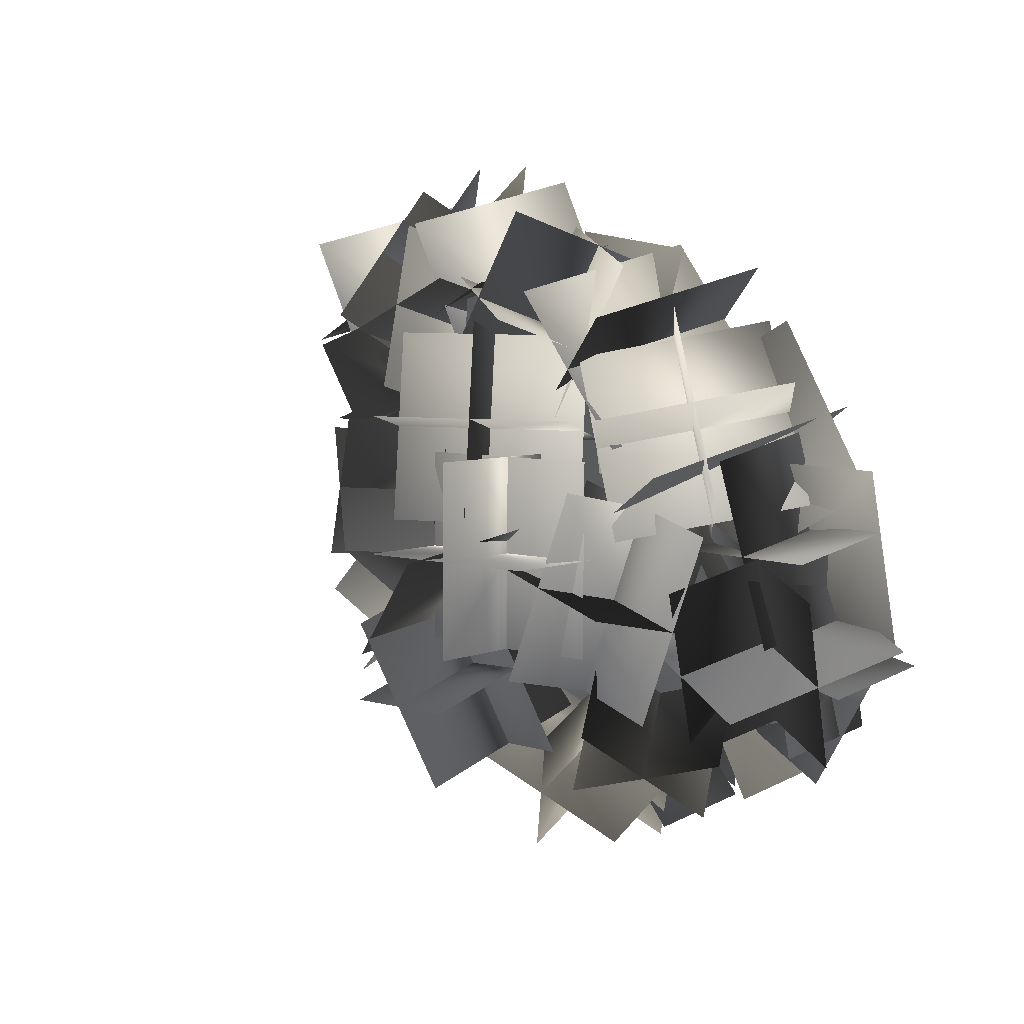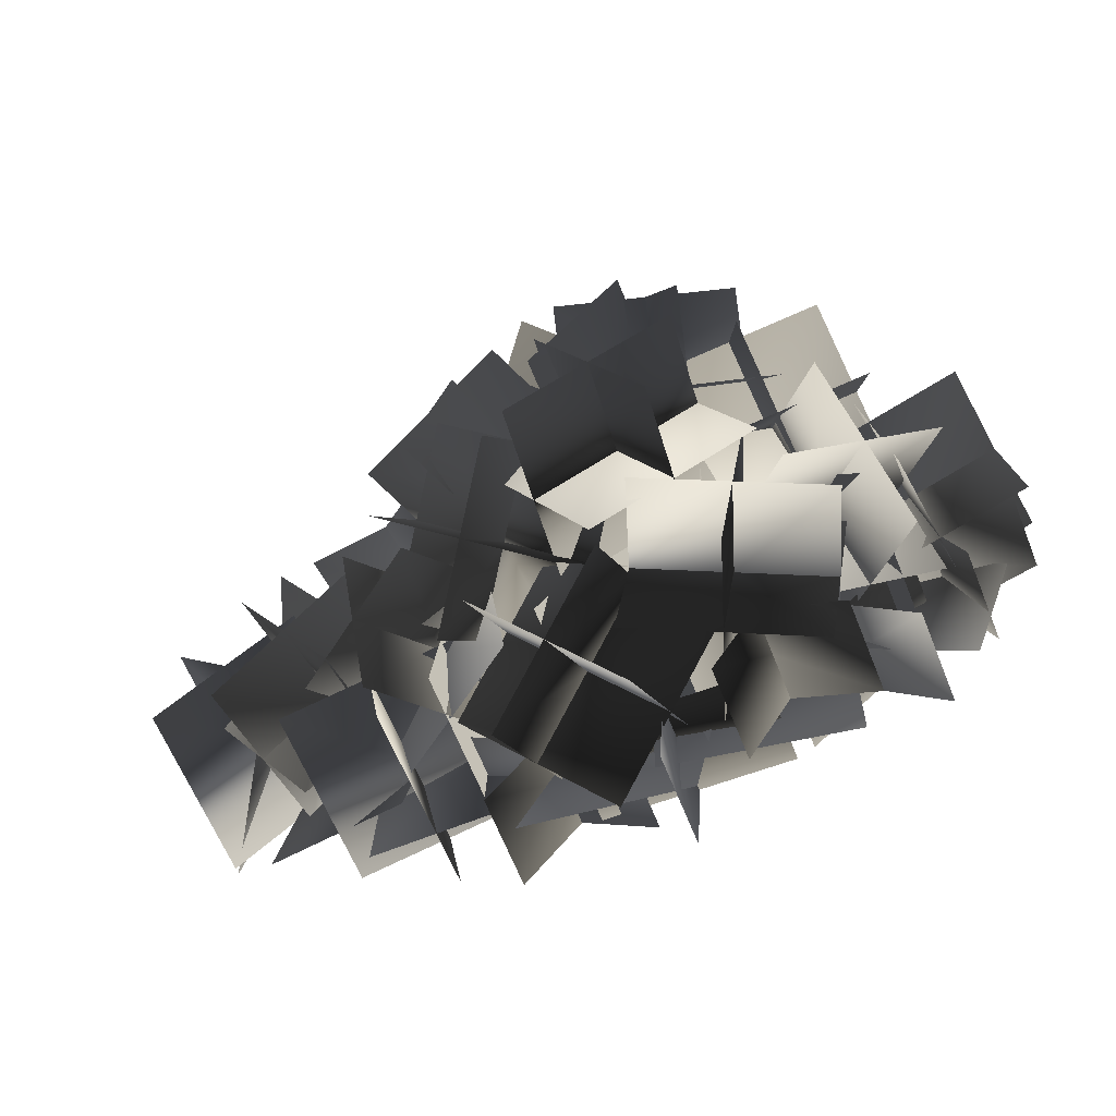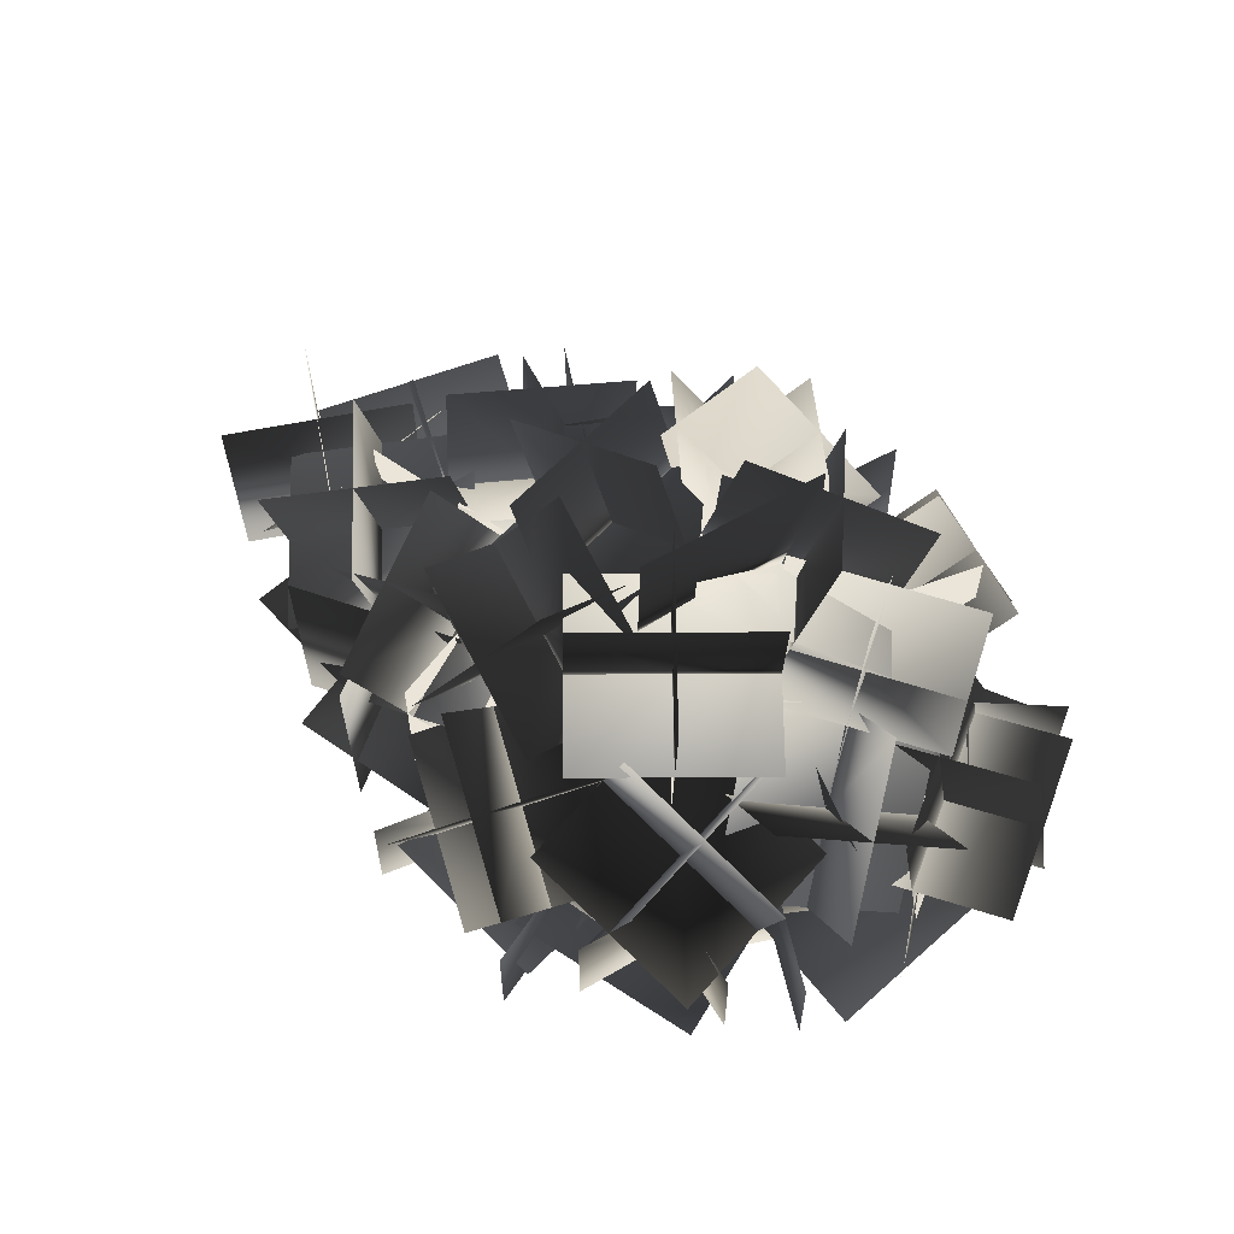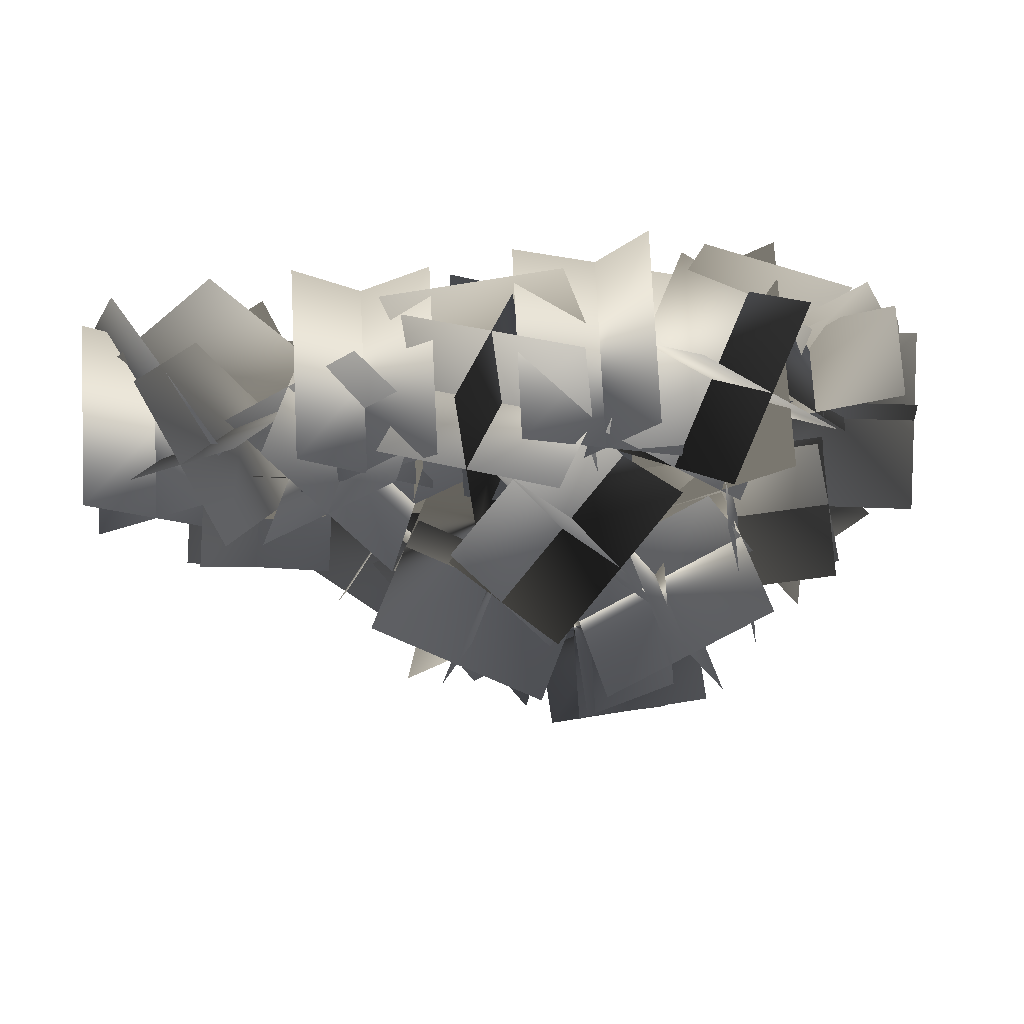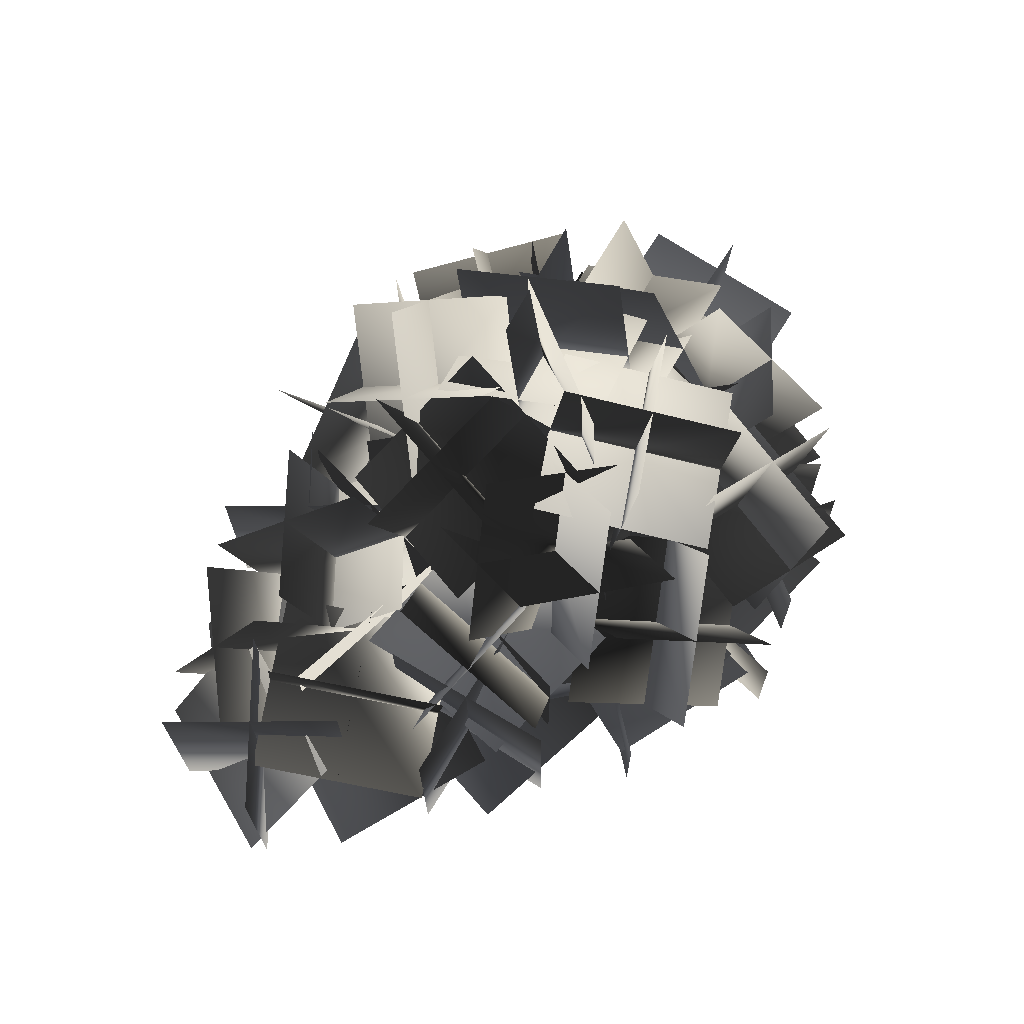
<metadata>
{"format":"obj","ext":"obj","renderer":"f3d","projection":"perspective","resolution":1024,"background":"white","views":[{"elev":35.0,"azim":-122.5,"up":"+Z"},{"elev":-66.4,"azim":-158.1,"up":"+Z"},{"elev":59.1,"azim":-150.2,"up":"+Y"},{"elev":76.9,"azim":176.1,"up":"+Z"},{"elev":66.2,"azim":131.0,"up":"+Y"}]}
</metadata>
<code>
g bushDomeEmpty_v1
v -0.009164 0.3139 0.8685
v -0.04477 0.5966 0.4021
v 0.4522 0.4208 0.2577
v 0.4878 0.1381 0.7241
v 0.4532 -0.01001 0.6145
v 0.4532 0.5492 0.6145
v 0.5759 0.5492 -0.4972
v 0.5759 -0.01001 -0.4972
v -0.04122 -0.01001 -0.002692
v -0.04122 0.5492 -0.002692
v 1.07 0.5492 0.12
v 1.07 -0.01001 0.12
v 0.3459 -0.05265 0.4872
v 0.3459 0.6113 0.4872
v -0.6848 0.6113 -0.3501
v -0.6848 -0.05265 -0.3501
v -0.5881 -0.05265 0.5839
v -0.5881 0.6113 0.5839
v 0.2492 0.6113 -0.4468
v 0.2492 -0.05265 -0.4468
v 0.3363 0.2403 -0.2199
v -0.1859 0.2663 -0.3792
v -0.03087 0.1962 -0.8986
v 0.4913 0.1702 -0.7392
v 0.0641 0.236 -0.8061
v 0.04693 0.2693 -0.2608
v -0.4929 0.1845 -0.2726
v -0.4757 0.1512 -0.8179
v -0.9644 0.07764 -0.05011
v -0.8065 0.1192 -0.5717
v -0.3018 0.251 -0.4084
v -0.4597 0.2094 0.1132
v 0.3995 0.3099 0.1962
v 0.5497 0.06014 0.6585
v 0.032 0.07233 0.8333
v -0.1182 0.3221 0.371
v 0.6378 0.2753 0.4152
v 0.9749 0.3509 -0.008251
v 1.358 0.05229 0.243
v 1.02 -0.02325 0.6666
v -0.8485 0.0774 0.5611
v -1.013 0.06562 0.03987
v -0.5226 0.2486 -0.1185
v -0.3585 0.2604 0.4027
v 0.03977 1.178 -0.1926
v 0.03311 0.6319 -0.2192
v -0.2252 0.6116 0.262
v -0.2186 1.157 0.2886
v 0.8112 0.1925 -0.4274
v 1.298 0.04678 -0.2259
v 1.106 0.1089 0.2821
v 0.6195 0.2546 0.08063
v -0.09121 0.3069 0.4078
v -0.3686 0.006221 0.7703
v -0.8214 0.06088 0.4691
v -0.544 0.3616 0.1067
v 0.3226 0.2296 -0.0719
v 0.3878 0.1649 -0.6106
v 0.9285 0.1275 -0.5407
v 0.8633 0.1922 -0.001956
v 0.4936 0.6758 -0.577
v 0.3687 0.3946 -0.1254
v 0.07239 0.8167 0.05552
v 0.1974 1.098 -0.3961
v 0.1245 0.7851 -0.6111
v -0.0004563 0.5039 -0.1594
v 0.4415 0.7074 0.08954
v 0.5665 0.9886 -0.3621
v 0.2102 0.4334 -0.4757
v -0.0861 0.8556 -0.2948
v 0.3559 1.059 -0.04582
v 0.6521 0.6369 -0.2267
v -0.4707 0.564 -0.03041
v -0.5363 0.02462 0.02817
v -1.073 0.09796 0.1025
v -1.007 0.6374 0.04395
v -0.7796 0.5764 -0.2624
v -0.8452 0.037 -0.2038
v -0.7639 0.08561 0.3345
v -0.6983 0.625 0.2759
v -0.5441 0.27 -0.2703
v -1.081 0.3434 -0.1959
v -0.9994 0.392 0.3424
v -0.4629 0.3186 0.268
v 0.5679 0.7819 0.3249
v 0.9 0.4901 0.6462
v 0.7543 0.03402 0.3825
v 0.4222 0.3259 0.06125
v 0.6994 0.5912 0.01558
v 1.032 0.2993 0.3369
v 0.6227 0.2248 0.6918
v 0.2906 0.5166 0.3705
v 0.9383 0.6733 0.308
v 0.7926 0.2173 0.0444
v 0.3838 0.1427 0.3993
v 0.5295 0.5987 0.663
v -0.2546 1.11 -0.5273
v 0.01884 1.188 -0.06054
v 0.06381 0.647 0.003277
v -0.2096 0.5692 -0.4635
v 0.003468 0.8429 -0.6339
v 0.2769 0.9207 -0.1671
v -0.1942 0.9142 0.1099
v -0.4677 0.8364 -0.3569
v 0.1177 1.152 -0.4324
v 0.1627 0.6113 -0.3686
v -0.3085 0.6048 -0.09165
v -0.3534 1.146 -0.1554
v 0.645 0.9173 0.1813
v 0.418 0.4255 0.109
v -0.06824 0.6616 0.02854
v 0.1587 1.154 0.1008
v 0.4537 1.051 -0.1268
v 0.2267 0.5589 -0.1991
v 0.123 0.5281 0.3367
v 0.35 1.02 0.4089
v 0.5833 0.6868 -0.1227
v 0.09709 0.923 -0.2032
v -0.006589 0.8922 0.3325
v 0.4797 0.656 0.413
v 1.172 0.07024 -0.0885
v 0.71 0.1832 0.1799
v 0.7696 0.713 0.05982
v 1.232 0.6001 -0.2087
v 1.06 0.299 -0.3789
v 0.5973 0.4119 -0.1105
v 0.8823 0.4843 0.3502
v 1.345 0.3713 0.08177
v 0.7987 0.09056 -0.1846
v 0.8583 0.6204 -0.3048
v 1.143 0.6927 0.1559
v 1.084 0.1629 0.276
v -0.3833 1.15 0.05728
v -0.1617 1.005 0.5354
v -0.03995 0.5135 0.3299
v -0.2615 0.6585 -0.1482
v -0.08013 0.9992 -0.129
v 0.1414 0.8542 0.3491
v -0.3431 0.6644 0.5161
v -0.5647 0.8093 0.03803
v -0.03026 1.172 0.2128
v 0.09153 0.6809 0.007324
v -0.393 0.4911 0.1743
v -0.5148 0.9826 0.3798
v 1.047 0.6714 0.3092
v 1.263 0.2249 0.5387
v 0.9143 -0.08838 0.2576
v 0.6982 0.3581 0.02817
v 1.202 0.3774 -0.11
v 1.491 -0.06908 0.0155
v 1.321 -0.03384 0.5336
v 1.032 0.4126 0.4082
v 1.335 0.4305 0.2196
v 0.9868 0.1173 -0.06148
v 0.6257 0.1525 0.3473
v 0.9744 0.4657 0.6283
v -0.2717 0.06444 -0.6956
v -0.2717 0.3377 -0.6956
v 0.2738 0.3377 -0.6625
v 0.2738 0.06444 -0.6625
v 0.01753 0.06444 -0.9518
v 0.01753 0.3377 -0.9518
v -0.0155 0.3377 -0.4063
v -0.0155 0.06444 -0.4063
v -0.3334 0.03124 -0.2192
v -0.3334 0.3045 -0.2192
v -0.702 0.3045 -0.6228
v -0.702 0.03124 -0.6228
v -0.7194 0.03124 -0.2367
v -0.7194 0.3045 -0.2367
v -0.3159 0.3045 -0.6053
v -0.3159 0.03124 -0.6053
v 0.5629 0.02781 -0.4045
v 0.5629 0.3011 -0.4045
v 0.1277 0.3011 -0.7351
v 0.1277 0.02781 -0.7351
v 0.18 0.02781 -0.3522
v 0.18 0.3011 -0.3522
v 0.5106 0.3011 -0.7874
v 0.5106 0.02781 -0.7874
v -0.4407 0.2061 -0.3979
v -0.4407 0.4793 -0.3979
v -0.1753 0.4793 -0.8757
v -0.1753 0.2061 -0.8757
v -0.5469 0.2061 -0.7695
v -0.5469 0.4793 -0.7695
v -0.0691 0.4793 -0.5041
v -0.0691 0.2061 -0.5041
v -1.041 0.01787 -0.002201
v -1.041 0.2912 -0.002201
v -0.5221 0.2912 -0.1725
v -0.5221 0.01787 -0.1725
v -0.8669 0.01787 -0.347
v -0.8669 0.2912 -0.347
v -0.6966 0.2912 0.1723
v -0.6966 0.01787 0.1723
v 0.5271 0.8676 -0.3475
v 0.9612 0.5456 -0.2657
v 0.6303 0.1384 -0.1126
v 0.1963 0.4604 -0.1943
v 0.347 0.5784 -0.53
v 0.7811 0.2565 -0.4483
v 0.8103 0.4276 0.06995
v 0.3763 0.7495 -0.01181
v 0.7295 0.621 -0.5657
v 0.3986 0.2139 -0.4126
v 0.4279 0.3849 0.1056
v 0.7588 0.7921 -0.04746
v -0.5798 0.1118 0.5513
v -0.5798 0.3851 0.5513
v -0.8283 0.3851 0.06452
v -0.8283 0.1118 0.06452
v -0.9474 0.1118 0.4322
v -0.9474 0.3851 0.4322
v -0.4606 0.3851 0.1837
v -0.4606 0.1118 0.1837
v -0.3182 0.7921 -0.8625
v -0.1445 0.2807 -0.7783
v -0.2578 0.3299 -0.2459
v -0.4315 0.8412 -0.3301
v -0.6277 0.7233 -0.6415
v -0.454 0.212 -0.5574
v 0.05167 0.3986 -0.4669
v -0.122 0.9099 -0.5511
v -0.4842 0.4431 -0.8656
v -0.5975 0.4922 -0.3332
v -0.09187 0.6788 -0.2428
v 0.0215 0.6297 -0.7752
v -0.118 0.4532 0.2711
v -0.3982 0.6765 0.6838
v -0.6453 0.1977 0.7751
v -0.3652 -0.02563 0.3624
v -0.04216 0.1439 0.4899
v -0.3223 0.3672 0.9027
v -0.7212 0.507 0.5562
v -0.4411 0.2837 0.1435
v -0.05863 0.4949 0.6506
v -0.3058 0.01611 0.742
v -0.7047 0.1559 0.3955
v -0.4576 0.6348 0.3042
v -0.6614 0.8748 -0.1442
v -0.7712 0.5127 -0.5386
v -0.4243 0.1579 -0.3095
v -0.3145 0.52 0.08488
v -0.6918 0.5952 0.1209
v -0.8016 0.2332 -0.2735
v -0.3938 0.4375 -0.5746
v -0.284 0.7996 -0.1802
v -0.9202 0.5916 -0.1909
v -0.5733 0.2368 0.03823
v -0.1655 0.4411 -0.2629
v -0.5124 0.7959 -0.492
v 0.3962 0.5185 -0.8909
v 0.3207 0.1067 -0.5397
v -0.07388 0.3914 -0.2907
v 0.001629 0.8032 -0.642
v 0.01365 0.5513 -0.9348
v -0.06186 0.1394 -0.5835
v 0.3087 0.3587 -0.2469
v 0.3842 0.7705 -0.5981
v 0.1732 0.203 -0.8836
v -0.2214 0.4876 -0.6347
v 0.1491 0.7069 -0.2981
v 0.5438 0.4222 -0.5469
v -0.1806 0.8887 0.1849
v -0.7151 0.8755 0.298
v -0.7567 0.3927 0.04534
v -0.2221 0.4058 -0.06773
v -0.1484 0.5194 0.2942
v -0.6829 0.5062 0.4073
v -0.7889 0.762 -0.06397
v -0.2543 0.7751 -0.1771
v -0.3948 0.7542 0.4771
v -0.4364 0.2714 0.2244
v -0.5424 0.5271 -0.2468
v -0.5008 1.01 0.005812
v 0.4054 0.7457 0.2254
v 0.1131 1.066 0.5581
v -0.2626 0.672 0.6072
v 0.02976 0.3518 0.2745
v 0.3519 0.4475 0.4654
v 0.05952 0.7678 0.7981
v -0.209 0.9702 0.3672
v 0.08331 0.6499 0.03455
v 0.3935 0.8046 0.6072
v 0.01786 0.4107 0.6563
v -0.2507 0.6131 0.2255
v 0.125 1.007 0.1764
v 0.1269 0.009287 0.6735
v 0.3517 0.4428 0.9191
v 0.316 0.7254 0.4527
v 0.09136 0.292 0.2071
v -0.1393 0.2385 0.5125
v 0.08535 0.672 0.7581
v 0.5823 0.4962 0.6137
v 0.3576 0.06276 0.3681
v -0.2078 -0.01119 0.8588
v -0.198 0.5352 0.8595
v 0.07967 0.5309 0.3887
v 0.0699 -0.01561 0.3881
v -0.3043 -0.009028 0.4846
v -0.2945 0.5374 0.4852
v 0.1762 0.5287 0.7629
v 0.1664 -0.01778 0.7623
v 0.4002 -0.01115 0.6816
v 0.41 0.5353 0.6823
v 0.8213 0.5284 0.3225
v 0.8116 -0.0181 0.3219
v 0.4261 -0.01115 0.296
v 0.4358 0.5353 0.2967
v 0.7955 0.5284 0.7081
v 0.7857 -0.0181 0.7075
v 1.057 -0.01115 0.3167
v 1.066 0.5353 0.3174
v 1.478 0.5284 -0.04243
v 1.468 -0.0181 -0.04308
v 1.082 -0.01115 -0.06888
v 1.092 0.5353 -0.06827
v 1.452 0.5284 0.3432
v 1.442 -0.0181 0.3425
v 0.4908 -0.009437 -0.2726
v 0.5006 0.537 -0.272
v 1.04 0.5275 -0.3622
v 1.03 -0.019 -0.3629
v 0.7152 -0.01308 -0.5873
v 0.7249 0.5333 -0.5866
v 0.8152 0.5311 -0.04758
v 0.8054 -0.01536 -0.04823
g bushDomeEmpty_v1_0
f 3 2 1
f 4 3 1
f 7 6 5
f 8 7 5
f 11 10 9
f 12 11 9
f 15 14 13
f 16 15 13
f 19 18 17
f 20 19 17
f 23 22 21
f 24 23 21
f 27 26 25
f 28 27 25
f 31 30 29
f 32 31 29
f 35 34 33
f 36 35 33
f 39 38 37
f 40 39 37
f 43 42 41
f 44 43 41
f 47 46 45
f 48 47 45
f 51 50 49
f 52 51 49
f 55 54 53
f 56 55 53
f 59 58 57
f 60 59 57
f 63 62 61
f 64 63 61
f 67 66 65
f 68 67 65
f 71 70 69
f 72 71 69
f 75 74 73
f 76 75 73
f 79 78 77
f 80 79 77
f 83 82 81
f 84 83 81
f 87 86 85
f 88 87 85
f 91 90 89
f 92 91 89
f 95 94 93
f 96 95 93
f 99 98 97
f 100 99 97
f 103 102 101
f 104 103 101
f 107 106 105
f 108 107 105
f 111 110 109
f 112 111 109
f 115 114 113
f 116 115 113
f 119 118 117
f 120 119 117
f 123 122 121
f 124 123 121
f 127 126 125
f 128 127 125
f 131 130 129
f 132 131 129
f 135 134 133
f 136 135 133
f 139 138 137
f 140 139 137
f 143 142 141
f 144 143 141
f 147 146 145
f 148 147 145
f 151 150 149
f 152 151 149
f 155 154 153
f 156 155 153
f 159 158 157
f 160 159 157
f 163 162 161
f 164 163 161
f 167 166 165
f 168 167 165
f 171 170 169
f 172 171 169
f 175 174 173
f 176 175 173
f 179 178 177
f 180 179 177
f 183 182 181
f 184 183 181
f 187 186 185
f 188 187 185
f 191 190 189
f 192 191 189
f 195 194 193
f 196 195 193
f 199 198 197
f 200 199 197
f 203 202 201
f 204 203 201
f 207 206 205
f 208 207 205
f 211 210 209
f 212 211 209
f 215 214 213
f 216 215 213
f 219 218 217
f 220 219 217
f 223 222 221
f 224 223 221
f 227 226 225
f 228 227 225
f 231 230 229
f 232 231 229
f 235 234 233
f 236 235 233
f 239 238 237
f 240 239 237
f 243 242 241
f 244 243 241
f 247 246 245
f 248 247 245
f 251 250 249
f 252 251 249
f 255 254 253
f 256 255 253
f 259 258 257
f 260 259 257
f 263 262 261
f 264 263 261
f 267 266 265
f 268 267 265
f 271 270 269
f 272 271 269
f 275 274 273
f 276 275 273
f 279 278 277
f 280 279 277
f 283 282 281
f 284 283 281
f 287 286 285
f 288 287 285
f 291 290 289
f 292 291 289
f 295 294 293
f 296 295 293
f 299 298 297
f 300 299 297
f 303 302 301
f 304 303 301
f 307 306 305
f 308 307 305
f 311 310 309
f 312 311 309
f 315 314 313
f 316 315 313
f 319 318 317
f 320 319 317
f 323 322 321
f 324 323 321
f 327 326 325
f 328 327 325

</code>
